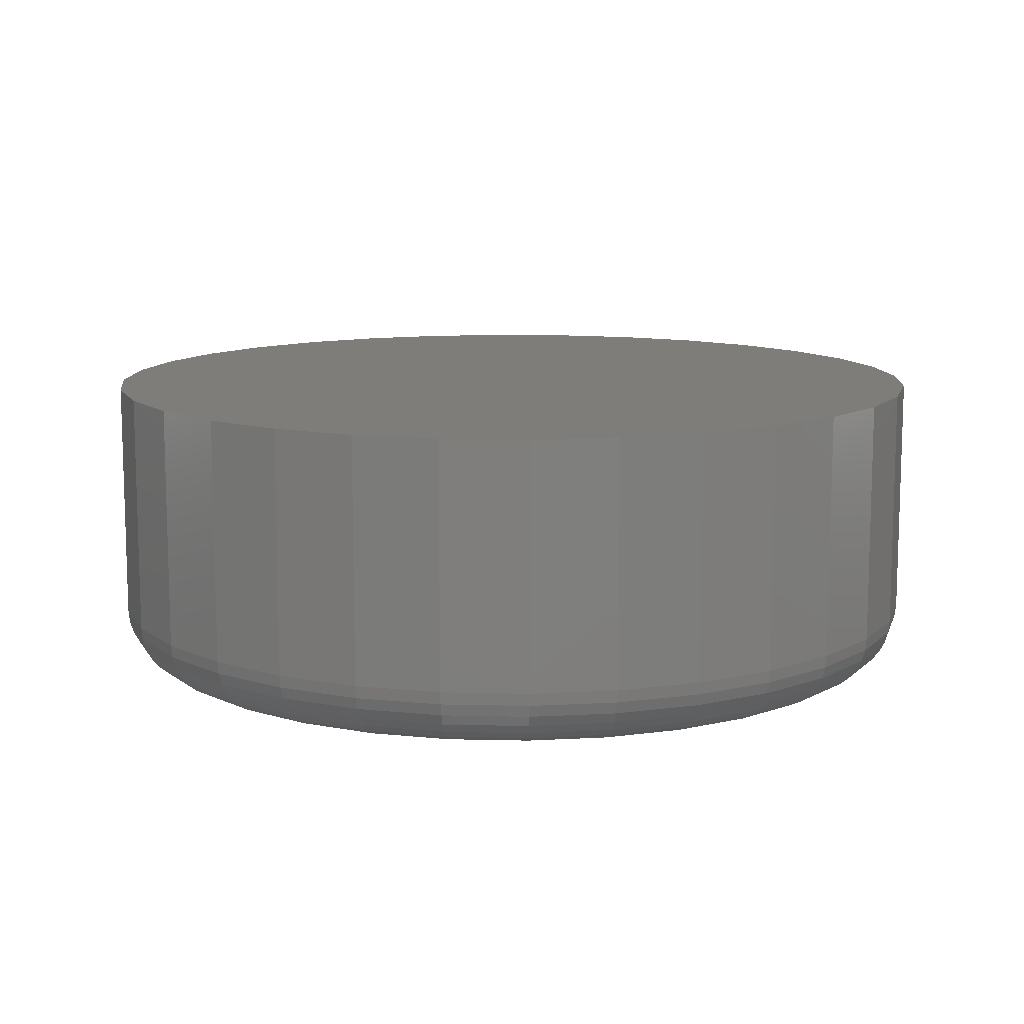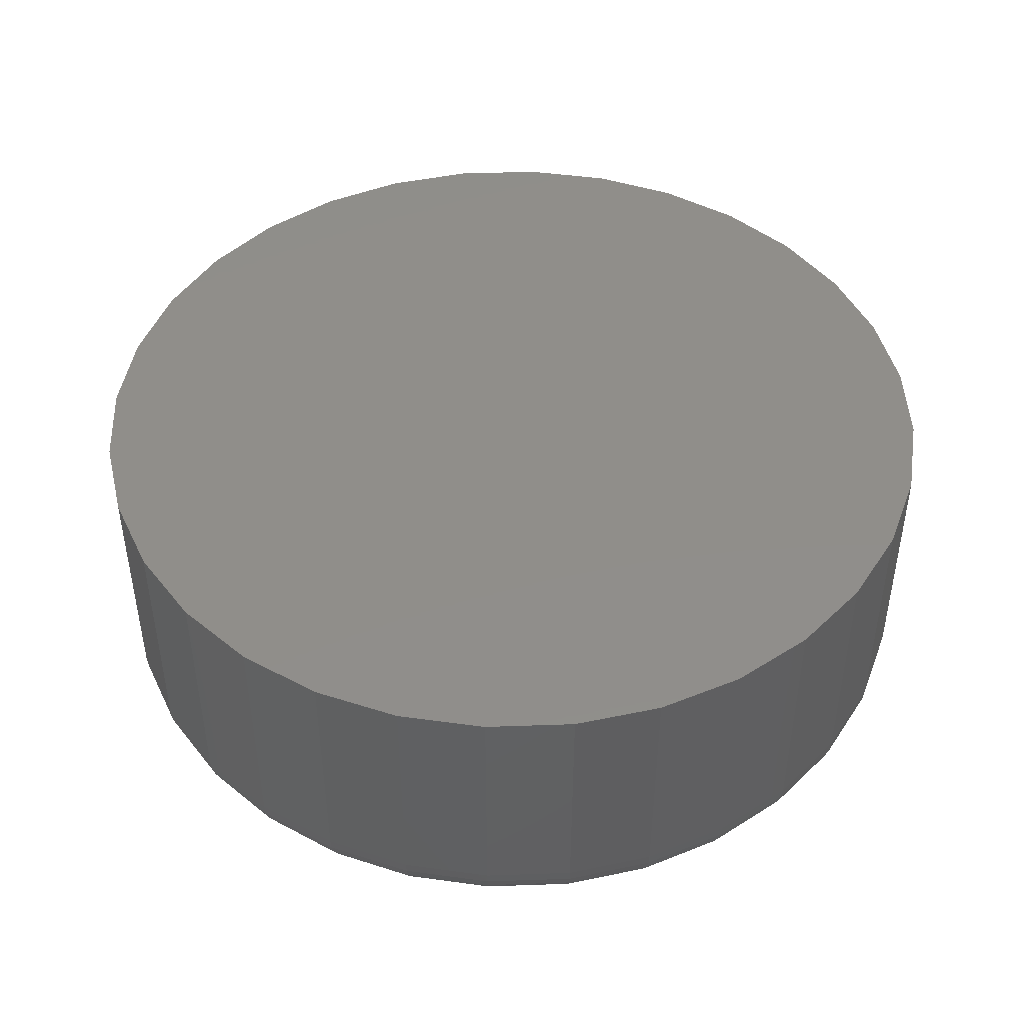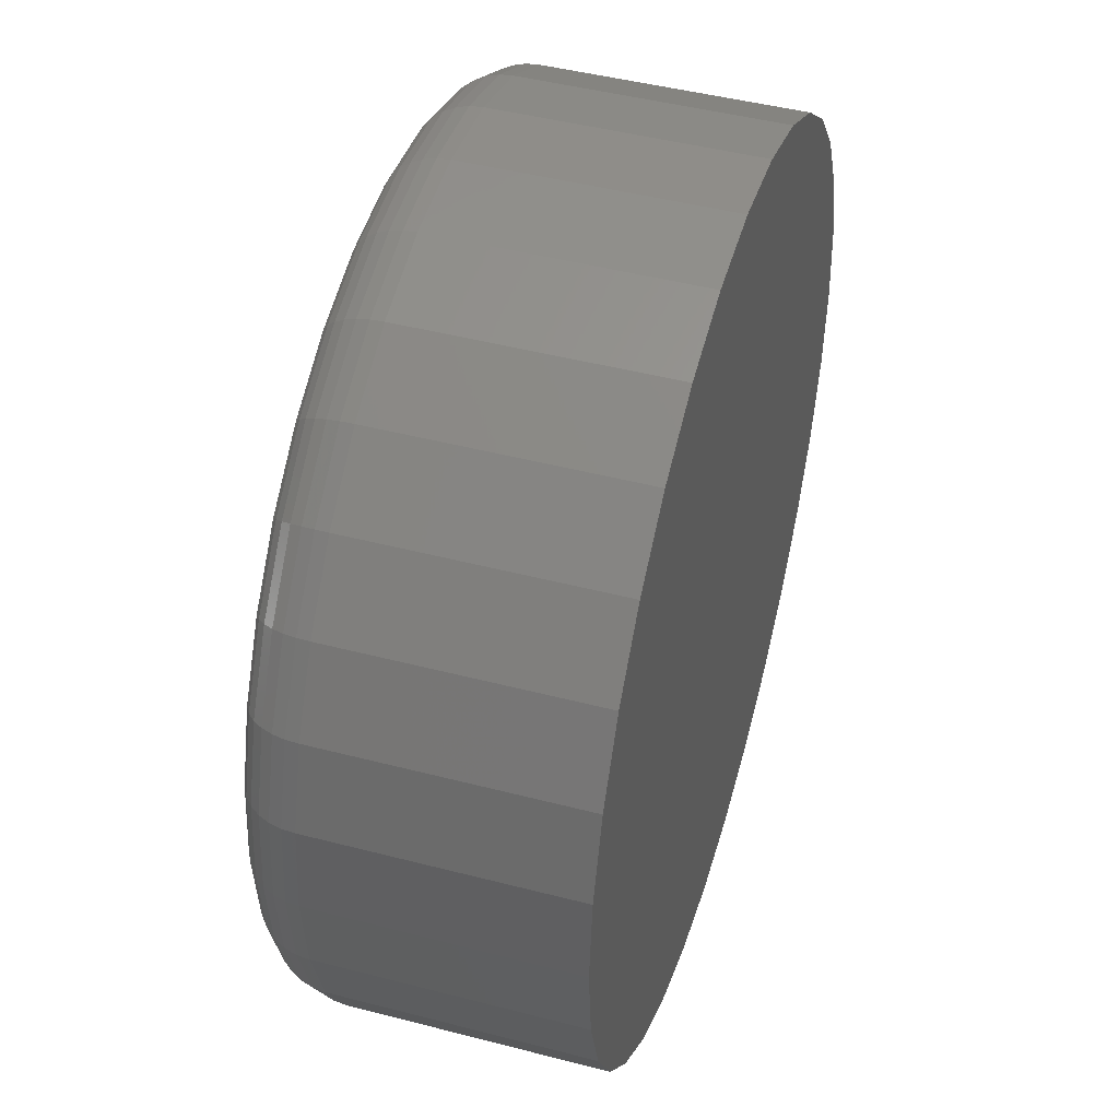
<metadata>
{"format":"stl","ext":"stl","renderer":"f3d","projection":"perspective","resolution":1024,"background":"white","views":[{"elev":11.1,"azim":-47.2,"up":"+Z"},{"elev":45.8,"azim":-142.9,"up":"+Z"},{"elev":46.0,"azim":-73.4,"up":"+Y"}]}
</metadata>
<code>
# stl→obj: 320 verts, 636 faces
v -0.2104 0.6959 0
v -0.1386 0.6888 0
v -0.2821 0.6888 0
v -0.2104 -0.03964 0
v -0.2821 -0.03257 0
v -0.1386 -0.03257 0
v -0.3511 -0.01164 0
v -0.06962 -0.01164 0
v -0.4147 0.02234 0
v -0.006044 0.02234 0
v -0.4704 0.06808 0
v 0.04969 0.06808 0
v -0.5161 0.1238 0
v 0.09542 0.1238 0
v -0.5501 0.1874 0
v 0.1294 0.1874 0
v -0.5711 0.2564 0
v 0.1503 0.2564 0
v -0.5781 0.3281 0
v 0.1574 0.3281 0
v -0.5711 0.3999 0
v 0.1503 0.3999 0
v -0.5501 0.4689 0
v 0.1294 0.4689 0
v -0.5161 0.5324 0
v 0.09542 0.5324 0
v -0.4704 0.5882 0
v 0.04969 0.5882 0
v -0.4147 0.6339 0
v -0.006044 0.6339 0
v -0.3511 0.6679 0
v -0.06962 0.6679 0
v 0.2199 0.3281 0.0625
v 0.2199 0.3281 0.3047
v 0.2116 0.2442 0.0625
v 0.2116 0.2442 0.3047
v 0.1871 0.1635 0.0625
v 0.1871 0.1635 0.3047
v 0.1474 0.08908 0.0625
v 0.1474 0.08908 0.3047
v 0.09388 0.02388 0.0625
v 0.09388 0.02388 0.3047
v 0.02868 -0.02963 0.0625
v 0.02868 -0.02963 0.3047
v -0.04571 -0.06939 0.0625
v -0.04571 -0.06939 0.3047
v -0.1264 -0.09387 0.0625
v -0.1264 -0.09387 0.3047
v -0.2104 -0.1021 0.0625
v -0.2104 -0.1021 0.3047
v -0.2943 -0.09387 0.0625
v -0.2943 -0.09387 0.3047
v -0.375 -0.06939 0.0625
v -0.375 -0.06939 0.3047
v -0.4494 -0.02963 0.0625
v -0.4494 -0.02963 0.3047
v -0.5146 0.02388 0.0625
v -0.5146 0.02388 0.3047
v -0.5681 0.08908 0.0625
v -0.5681 0.08908 0.3047
v -0.6079 0.1635 0.0625
v -0.6079 0.1635 0.3047
v -0.6324 0.2442 0.0625
v -0.6324 0.2442 0.3047
v -0.6406 0.3281 0.0625
v -0.6406 0.3281 0.3047
v -0.6324 0.4121 0.0625
v -0.6324 0.4121 0.3047
v -0.6079 0.4928 0.0625
v -0.6079 0.4928 0.3047
v -0.5681 0.5672 0.0625
v -0.5681 0.5672 0.3047
v -0.5146 0.6324 0.0625
v -0.5146 0.6324 0.3047
v -0.4494 0.6859 0.0625
v -0.4494 0.6859 0.3047
v -0.375 0.7256 0.0625
v -0.375 0.7256 0.3047
v -0.2943 0.7501 0.0625
v -0.2943 0.7501 0.3047
v -0.2104 0.7584 0.0625
v -0.2104 0.7584 0.3047
v -0.1264 0.7501 0.0625
v -0.1264 0.7501 0.3047
v -0.04571 0.7256 0.0625
v -0.04571 0.7256 0.3047
v 0.02868 0.6859 0.0625
v 0.02868 0.6859 0.3047
v 0.09388 0.6324 0.0625
v 0.09388 0.6324 0.3047
v 0.1474 0.5672 0.0625
v 0.1474 0.5672 0.3047
v 0.1871 0.4928 0.0625
v 0.1871 0.4928 0.3047
v 0.2116 0.4121 0.0625
v 0.2116 0.4121 0.3047
v -0.6394 0.3281 0.05031
v -0.6312 0.4118 0.05031
v -0.6359 0.3281 0.03858
v -0.6277 0.4111 0.03858
v -0.6301 0.3281 0.02778
v -0.622 0.41 0.02778
v -0.6223 0.3281 0.01831
v -0.6144 0.4085 0.01831
v -0.6128 0.3281 0.01053
v -0.6051 0.4066 0.01053
v -0.602 0.3281 0.004758
v -0.5945 0.4045 0.004758
v -0.5903 0.3281 0.001201
v -0.583 0.4023 0.001201
v 0.2105 0.4118 0.05031
v 0.2187 0.3281 0.05031
v 0.207 0.4111 0.03858
v 0.2151 0.3281 0.03858
v 0.2013 0.41 0.02778
v 0.2094 0.3281 0.02778
v 0.1937 0.4085 0.01831
v 0.2016 0.3281 0.01831
v 0.1844 0.4066 0.01053
v 0.1921 0.3281 0.01053
v 0.1738 0.4045 0.004758
v 0.1813 0.3281 0.004758
v 0.1623 0.4023 0.001201
v 0.1696 0.3281 0.001201
v 0.186 0.4923 0.05031
v 0.1828 0.491 0.03858
v 0.1774 0.4887 0.02778
v 0.1702 0.4858 0.01831
v 0.1615 0.4821 0.01053
v 0.1515 0.478 0.004758
v 0.1407 0.4735 0.001201
v 0.1464 0.5665 0.05031
v 0.1434 0.5645 0.03858
v 0.1386 0.5613 0.02778
v 0.1322 0.557 0.01831
v 0.1243 0.5517 0.01053
v 0.1153 0.5457 0.004758
v 0.1056 0.5392 0.001201
v 0.09303 0.6315 0.05031
v 0.09052 0.629 0.03858
v 0.08643 0.6249 0.02778
v 0.08094 0.6194 0.01831
v 0.07424 0.6127 0.01053
v 0.0666 0.6051 0.004758
v 0.05831 0.5968 0.001201
v 0.02801 0.6849 0.05031
v 0.02604 0.6819 0.03858
v 0.02283 0.6771 0.02778
v 0.01851 0.6707 0.01831
v 0.01325 0.6628 0.01053
v 0.007244 0.6538 0.004758
v 0.0007306 0.644 0.001201
v -0.04617 0.7245 0.05031
v -0.04753 0.7212 0.03858
v -0.04974 0.7159 0.02778
v -0.05271 0.7087 0.01831
v -0.05634 0.7 0.01053
v -0.06047 0.69 0.004758
v -0.06496 0.6792 0.001201
v -0.1267 0.7489 0.05031
v -0.1273 0.7455 0.03858
v -0.1285 0.7398 0.02778
v -0.13 0.7322 0.01831
v -0.1318 0.7229 0.01053
v -0.1339 0.7123 0.004758
v -0.1362 0.7008 0.001201
v -0.2104 0.7572 0.05031
v -0.2104 0.7536 0.03858
v -0.2104 0.7479 0.02778
v -0.2104 0.7401 0.01831
v -0.2104 0.7306 0.01053
v -0.2104 0.7198 0.004758
v -0.2104 0.7081 0.001201
v -0.2941 0.7489 0.05031
v -0.2934 0.7455 0.03858
v -0.2922 0.7398 0.02778
v -0.2907 0.7322 0.01831
v -0.2889 0.7229 0.01053
v -0.2868 0.7123 0.004758
v -0.2845 0.7008 0.001201
v -0.3746 0.7245 0.05031
v -0.3732 0.7212 0.03858
v -0.371 0.7159 0.02778
v -0.368 0.7087 0.01831
v -0.3644 0.7 0.01053
v -0.3603 0.69 0.004758
v -0.3558 0.6792 0.001201
v -0.4487 0.6849 0.05031
v -0.4468 0.6819 0.03858
v -0.4436 0.6771 0.02778
v -0.4392 0.6707 0.01831
v -0.434 0.6628 0.01053
v -0.428 0.6538 0.004758
v -0.4215 0.644 0.001201
v -0.5138 0.6315 0.05031
v -0.5112 0.629 0.03858
v -0.5072 0.6249 0.02778
v -0.5017 0.6194 0.01831
v -0.495 0.6127 0.01053
v -0.4873 0.6051 0.004758
v -0.479 0.5968 0.001201
v -0.5671 0.5665 0.05031
v -0.5642 0.5645 0.03858
v -0.5594 0.5613 0.02778
v -0.5529 0.557 0.01831
v -0.545 0.5517 0.01053
v -0.536 0.5457 0.004758
v -0.5263 0.5392 0.001201
v -0.6068 0.4923 0.05031
v -0.6035 0.491 0.03858
v -0.5981 0.4887 0.02778
v -0.591 0.4858 0.01831
v -0.5822 0.4821 0.01053
v -0.5722 0.478 0.004758
v -0.5614 0.4735 0.001201
v 0.2105 0.2444 0.05031
v 0.207 0.2451 0.03858
v 0.2013 0.2462 0.02778
v 0.1937 0.2478 0.01831
v 0.1844 0.2496 0.01053
v 0.1738 0.2517 0.004758
v 0.1623 0.254 0.001201
v -0.6312 0.2444 0.05031
v -0.6277 0.2451 0.03858
v -0.622 0.2462 0.02778
v -0.6144 0.2478 0.01831
v -0.6051 0.2496 0.01053
v -0.5945 0.2517 0.004758
v -0.583 0.254 0.001201
v -0.6068 0.1639 0.05031
v -0.6035 0.1653 0.03858
v -0.5981 0.1675 0.02778
v -0.591 0.1705 0.01831
v -0.5822 0.1741 0.01053
v -0.5722 0.1782 0.004758
v -0.5614 0.1827 0.001201
v -0.5671 0.08975 0.05031
v -0.5642 0.09173 0.03858
v -0.5594 0.09494 0.02778
v -0.5529 0.09925 0.01831
v -0.545 0.1045 0.01053
v -0.536 0.1105 0.004758
v -0.5263 0.117 0.001201
v -0.5138 0.02473 0.05031
v -0.5112 0.02725 0.03858
v -0.5072 0.03133 0.02778
v -0.5017 0.03683 0.01831
v -0.495 0.04352 0.01053
v -0.4873 0.05116 0.004758
v -0.479 0.05946 0.001201
v -0.4487 -0.02863 0.05031
v -0.4468 -0.02567 0.03858
v -0.4436 -0.02087 0.02778
v -0.4392 -0.0144 0.01831
v -0.434 -0.00653 0.01053
v -0.428 0.002454 0.004758
v -0.4215 0.0122 0.001201
v -0.3746 -0.06828 0.05031
v -0.3732 -0.06499 0.03858
v -0.371 -0.05965 0.02778
v -0.368 -0.05247 0.01831
v -0.3644 -0.04372 0.01053
v -0.3603 -0.03374 0.004758
v -0.3558 -0.02291 0.001201
v -0.2941 -0.09269 0.05031
v -0.2934 -0.0892 0.03858
v -0.2922 -0.08354 0.02778
v -0.2907 -0.07592 0.01831
v -0.2889 -0.06663 0.01053
v -0.2868 -0.05603 0.004758
v -0.2845 -0.04453 0.001201
v -0.2104 -0.1009 0.05031
v -0.2104 -0.09738 0.03858
v -0.2104 -0.09161 0.02778
v -0.2104 -0.08383 0.01831
v -0.2104 -0.07436 0.01053
v -0.2104 -0.06356 0.004758
v -0.2104 -0.05183 0.001201
v -0.1267 -0.09269 0.05031
v -0.1273 -0.0892 0.03858
v -0.1285 -0.08354 0.02778
v -0.13 -0.07592 0.01831
v -0.1318 -0.06663 0.01053
v -0.1339 -0.05603 0.004758
v -0.1362 -0.04453 0.001201
v -0.04617 -0.06828 0.05031
v -0.04753 -0.06499 0.03858
v -0.04974 -0.05965 0.02778
v -0.05271 -0.05247 0.01831
v -0.05634 -0.04372 0.01053
v -0.06047 -0.03374 0.004758
v -0.06496 -0.02291 0.001201
v 0.02801 -0.02863 0.05031
v 0.02604 -0.02567 0.03858
v 0.02283 -0.02087 0.02778
v 0.01851 -0.0144 0.01831
v 0.01325 -0.00653 0.01053
v 0.007244 0.002454 0.004758
v 0.0007306 0.0122 0.001201
v 0.09303 0.02473 0.05031
v 0.09052 0.02725 0.03858
v 0.08643 0.03133 0.02778
v 0.08094 0.03683 0.01831
v 0.07424 0.04352 0.01053
v 0.0666 0.05116 0.004758
v 0.05831 0.05946 0.001201
v 0.1464 0.08975 0.05031
v 0.1434 0.09173 0.03858
v 0.1386 0.09494 0.02778
v 0.1322 0.09925 0.01831
v 0.1243 0.1045 0.01053
v 0.1153 0.1105 0.004758
v 0.1056 0.117 0.001201
v 0.186 0.1639 0.05031
v 0.1828 0.1653 0.03858
v 0.1774 0.1675 0.02778
v 0.1702 0.1705 0.01831
v 0.1615 0.1741 0.01053
v 0.1515 0.1782 0.004758
v 0.1407 0.1827 0.001201
f 1 2 3
f 4 5 6
f 6 5 7
f 6 7 8
f 8 7 9
f 8 9 10
f 10 9 11
f 10 11 12
f 12 11 13
f 12 13 14
f 14 13 15
f 14 15 16
f 16 15 17
f 16 17 18
f 18 17 19
f 18 19 20
f 20 19 21
f 20 21 22
f 22 21 23
f 22 23 24
f 24 23 25
f 24 25 26
f 26 25 27
f 26 27 28
f 28 27 29
f 28 29 30
f 30 29 31
f 30 31 32
f 32 31 3
f 32 3 2
f 33 34 35
f 35 34 36
f 35 36 37
f 37 36 38
f 37 38 39
f 39 38 40
f 39 40 41
f 41 40 42
f 41 42 43
f 43 42 44
f 43 44 45
f 45 44 46
f 45 46 47
f 47 46 48
f 47 48 49
f 49 48 50
f 49 50 51
f 51 50 52
f 51 52 53
f 53 52 54
f 53 54 55
f 55 54 56
f 55 56 57
f 57 56 58
f 57 58 59
f 59 58 60
f 59 60 61
f 61 60 62
f 61 62 63
f 63 62 64
f 63 64 65
f 65 64 66
f 65 66 67
f 67 66 68
f 67 68 69
f 69 68 70
f 69 70 71
f 71 70 72
f 71 72 73
f 73 72 74
f 73 74 75
f 75 74 76
f 75 76 77
f 77 76 78
f 77 78 79
f 79 78 80
f 79 80 81
f 81 80 82
f 81 82 83
f 83 82 84
f 83 84 85
f 85 84 86
f 85 86 87
f 87 86 88
f 87 88 89
f 89 88 90
f 89 90 91
f 91 90 92
f 91 92 93
f 93 92 94
f 93 94 95
f 95 94 96
f 95 96 33
f 33 96 34
f 65 67 97
f 97 67 98
f 97 98 99
f 99 98 100
f 99 100 101
f 101 100 102
f 101 102 103
f 103 102 104
f 103 104 105
f 105 104 106
f 105 106 107
f 107 106 108
f 107 108 109
f 109 108 110
f 109 110 19
f 19 110 21
f 95 33 111
f 111 33 112
f 111 112 113
f 113 112 114
f 113 114 115
f 115 114 116
f 115 116 117
f 117 116 118
f 117 118 119
f 119 118 120
f 119 120 121
f 121 120 122
f 121 122 123
f 123 122 124
f 123 124 22
f 22 124 20
f 93 95 125
f 125 95 111
f 125 111 126
f 126 111 113
f 126 113 127
f 127 113 115
f 127 115 128
f 128 115 117
f 128 117 129
f 129 117 119
f 129 119 130
f 130 119 121
f 130 121 131
f 131 121 123
f 131 123 24
f 24 123 22
f 91 93 132
f 132 93 125
f 132 125 133
f 133 125 126
f 133 126 134
f 134 126 127
f 134 127 135
f 135 127 128
f 135 128 136
f 136 128 129
f 136 129 137
f 137 129 130
f 137 130 138
f 138 130 131
f 138 131 26
f 26 131 24
f 89 91 139
f 139 91 132
f 139 132 140
f 140 132 133
f 140 133 141
f 141 133 134
f 141 134 142
f 142 134 135
f 142 135 143
f 143 135 136
f 143 136 144
f 144 136 137
f 144 137 145
f 145 137 138
f 145 138 28
f 28 138 26
f 87 89 146
f 146 89 139
f 146 139 147
f 147 139 140
f 147 140 148
f 148 140 141
f 148 141 149
f 149 141 142
f 149 142 150
f 150 142 143
f 150 143 151
f 151 143 144
f 151 144 152
f 152 144 145
f 152 145 30
f 30 145 28
f 85 87 153
f 153 87 146
f 153 146 154
f 154 146 147
f 154 147 155
f 155 147 148
f 155 148 156
f 156 148 149
f 156 149 157
f 157 149 150
f 157 150 158
f 158 150 151
f 158 151 159
f 159 151 152
f 159 152 32
f 32 152 30
f 83 85 160
f 160 85 153
f 160 153 161
f 161 153 154
f 161 154 162
f 162 154 155
f 162 155 163
f 163 155 156
f 163 156 164
f 164 156 157
f 164 157 165
f 165 157 158
f 165 158 166
f 166 158 159
f 166 159 2
f 2 159 32
f 81 83 167
f 167 83 160
f 167 160 168
f 168 160 161
f 168 161 169
f 169 161 162
f 169 162 170
f 170 162 163
f 170 163 171
f 171 163 164
f 171 164 172
f 172 164 165
f 172 165 173
f 173 165 166
f 173 166 1
f 1 166 2
f 79 81 174
f 174 81 167
f 174 167 175
f 175 167 168
f 175 168 176
f 176 168 169
f 176 169 177
f 177 169 170
f 177 170 178
f 178 170 171
f 178 171 179
f 179 171 172
f 179 172 180
f 180 172 173
f 180 173 3
f 3 173 1
f 77 79 181
f 181 79 174
f 181 174 182
f 182 174 175
f 182 175 183
f 183 175 176
f 183 176 184
f 184 176 177
f 184 177 185
f 185 177 178
f 185 178 186
f 186 178 179
f 186 179 187
f 187 179 180
f 187 180 31
f 31 180 3
f 75 77 188
f 188 77 181
f 188 181 189
f 189 181 182
f 189 182 190
f 190 182 183
f 190 183 191
f 191 183 184
f 191 184 192
f 192 184 185
f 192 185 193
f 193 185 186
f 193 186 194
f 194 186 187
f 194 187 29
f 29 187 31
f 73 75 195
f 195 75 188
f 195 188 196
f 196 188 189
f 196 189 197
f 197 189 190
f 197 190 198
f 198 190 191
f 198 191 199
f 199 191 192
f 199 192 200
f 200 192 193
f 200 193 201
f 201 193 194
f 201 194 27
f 27 194 29
f 71 73 202
f 202 73 195
f 202 195 203
f 203 195 196
f 203 196 204
f 204 196 197
f 204 197 205
f 205 197 198
f 205 198 206
f 206 198 199
f 206 199 207
f 207 199 200
f 207 200 208
f 208 200 201
f 208 201 25
f 25 201 27
f 69 71 209
f 209 71 202
f 209 202 210
f 210 202 203
f 210 203 211
f 211 203 204
f 211 204 212
f 212 204 205
f 212 205 213
f 213 205 206
f 213 206 214
f 214 206 207
f 214 207 215
f 215 207 208
f 215 208 23
f 23 208 25
f 67 69 98
f 98 69 209
f 98 209 100
f 100 209 210
f 100 210 102
f 102 210 211
f 102 211 104
f 104 211 212
f 104 212 106
f 106 212 213
f 106 213 108
f 108 213 214
f 108 214 110
f 110 214 215
f 110 215 21
f 21 215 23
f 33 35 112
f 112 35 216
f 112 216 114
f 114 216 217
f 114 217 116
f 116 217 218
f 116 218 118
f 118 218 219
f 118 219 120
f 120 219 220
f 120 220 122
f 122 220 221
f 122 221 124
f 124 221 222
f 124 222 20
f 20 222 18
f 63 65 223
f 223 65 97
f 223 97 224
f 224 97 99
f 224 99 225
f 225 99 101
f 225 101 226
f 226 101 103
f 226 103 227
f 227 103 105
f 227 105 228
f 228 105 107
f 228 107 229
f 229 107 109
f 229 109 17
f 17 109 19
f 61 63 230
f 230 63 223
f 230 223 231
f 231 223 224
f 231 224 232
f 232 224 225
f 232 225 233
f 233 225 226
f 233 226 234
f 234 226 227
f 234 227 235
f 235 227 228
f 235 228 236
f 236 228 229
f 236 229 15
f 15 229 17
f 59 61 237
f 237 61 230
f 237 230 238
f 238 230 231
f 238 231 239
f 239 231 232
f 239 232 240
f 240 232 233
f 240 233 241
f 241 233 234
f 241 234 242
f 242 234 235
f 242 235 243
f 243 235 236
f 243 236 13
f 13 236 15
f 57 59 244
f 244 59 237
f 244 237 245
f 245 237 238
f 245 238 246
f 246 238 239
f 246 239 247
f 247 239 240
f 247 240 248
f 248 240 241
f 248 241 249
f 249 241 242
f 249 242 250
f 250 242 243
f 250 243 11
f 11 243 13
f 55 57 251
f 251 57 244
f 251 244 252
f 252 244 245
f 252 245 253
f 253 245 246
f 253 246 254
f 254 246 247
f 254 247 255
f 255 247 248
f 255 248 256
f 256 248 249
f 256 249 257
f 257 249 250
f 257 250 9
f 9 250 11
f 53 55 258
f 258 55 251
f 258 251 259
f 259 251 252
f 259 252 260
f 260 252 253
f 260 253 261
f 261 253 254
f 261 254 262
f 262 254 255
f 262 255 263
f 263 255 256
f 263 256 264
f 264 256 257
f 264 257 7
f 7 257 9
f 51 53 265
f 265 53 258
f 265 258 266
f 266 258 259
f 266 259 267
f 267 259 260
f 267 260 268
f 268 260 261
f 268 261 269
f 269 261 262
f 269 262 270
f 270 262 263
f 270 263 271
f 271 263 264
f 271 264 5
f 5 264 7
f 49 51 272
f 272 51 265
f 272 265 273
f 273 265 266
f 273 266 274
f 274 266 267
f 274 267 275
f 275 267 268
f 275 268 276
f 276 268 269
f 276 269 277
f 277 269 270
f 277 270 278
f 278 270 271
f 278 271 4
f 4 271 5
f 47 49 279
f 279 49 272
f 279 272 280
f 280 272 273
f 280 273 281
f 281 273 274
f 281 274 282
f 282 274 275
f 282 275 283
f 283 275 276
f 283 276 284
f 284 276 277
f 284 277 285
f 285 277 278
f 285 278 6
f 6 278 4
f 45 47 286
f 286 47 279
f 286 279 287
f 287 279 280
f 287 280 288
f 288 280 281
f 288 281 289
f 289 281 282
f 289 282 290
f 290 282 283
f 290 283 291
f 291 283 284
f 291 284 292
f 292 284 285
f 292 285 8
f 8 285 6
f 43 45 293
f 293 45 286
f 293 286 294
f 294 286 287
f 294 287 295
f 295 287 288
f 295 288 296
f 296 288 289
f 296 289 297
f 297 289 290
f 297 290 298
f 298 290 291
f 298 291 299
f 299 291 292
f 299 292 10
f 10 292 8
f 41 43 300
f 300 43 293
f 300 293 301
f 301 293 294
f 301 294 302
f 302 294 295
f 302 295 303
f 303 295 296
f 303 296 304
f 304 296 297
f 304 297 305
f 305 297 298
f 305 298 306
f 306 298 299
f 306 299 12
f 12 299 10
f 39 41 307
f 307 41 300
f 307 300 308
f 308 300 301
f 308 301 309
f 309 301 302
f 309 302 310
f 310 302 303
f 310 303 311
f 311 303 304
f 311 304 312
f 312 304 305
f 312 305 313
f 313 305 306
f 313 306 14
f 14 306 12
f 37 39 314
f 314 39 307
f 314 307 315
f 315 307 308
f 315 308 316
f 316 308 309
f 316 309 317
f 317 309 310
f 317 310 318
f 318 310 311
f 318 311 319
f 319 311 312
f 319 312 320
f 320 312 313
f 320 313 16
f 16 313 14
f 35 37 216
f 216 37 314
f 216 314 217
f 217 314 315
f 217 315 218
f 218 315 316
f 218 316 219
f 219 316 317
f 219 317 220
f 220 317 318
f 220 318 221
f 221 318 319
f 221 319 222
f 222 319 320
f 222 320 18
f 18 320 16
f 80 84 82
f 84 80 86
f 86 80 78
f 86 78 88
f 88 78 76
f 88 76 90
f 90 76 74
f 90 74 92
f 92 74 72
f 92 72 94
f 94 72 70
f 94 70 96
f 96 70 68
f 96 68 34
f 34 68 66
f 34 66 36
f 36 66 64
f 36 64 38
f 38 64 62
f 38 62 40
f 40 62 60
f 40 60 42
f 42 60 58
f 42 58 44
f 44 58 56
f 44 56 46
f 46 56 54
f 46 54 48
f 48 54 52
f 48 52 50

</code>
